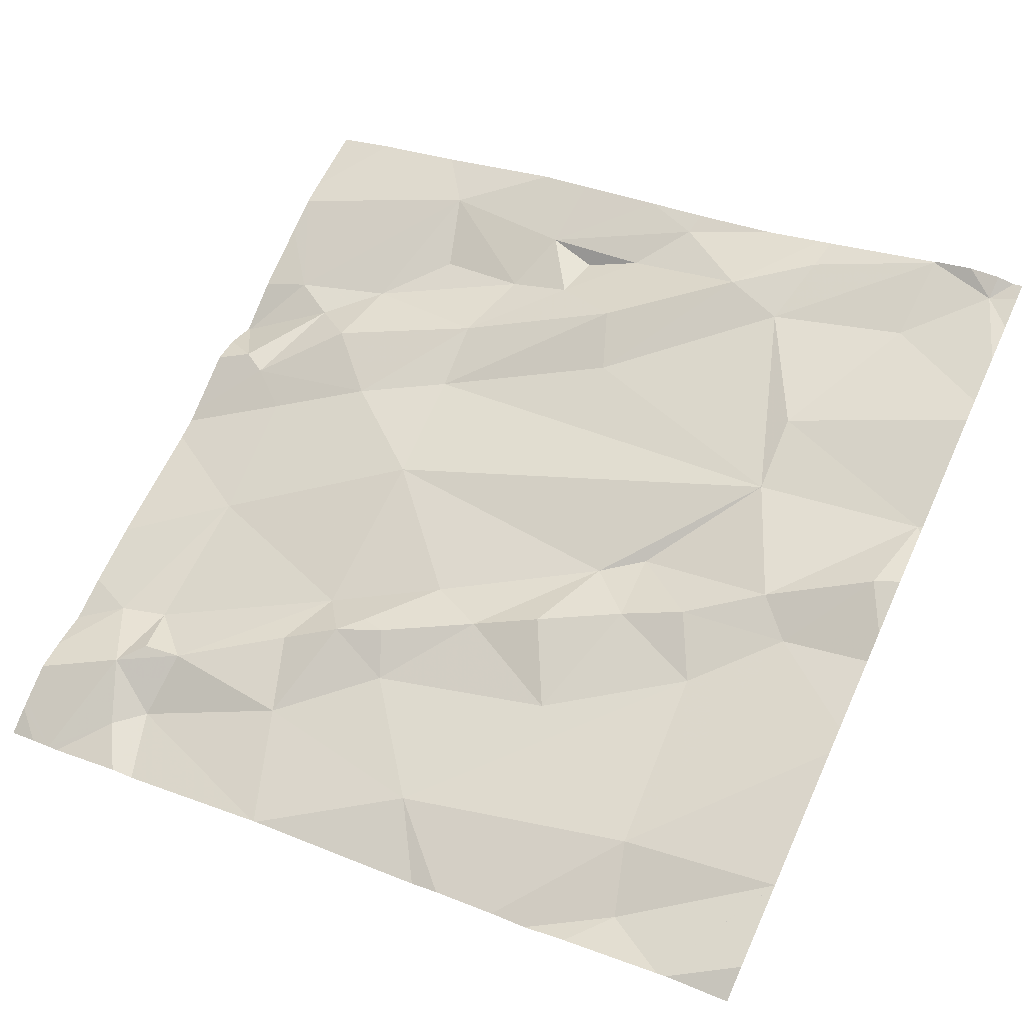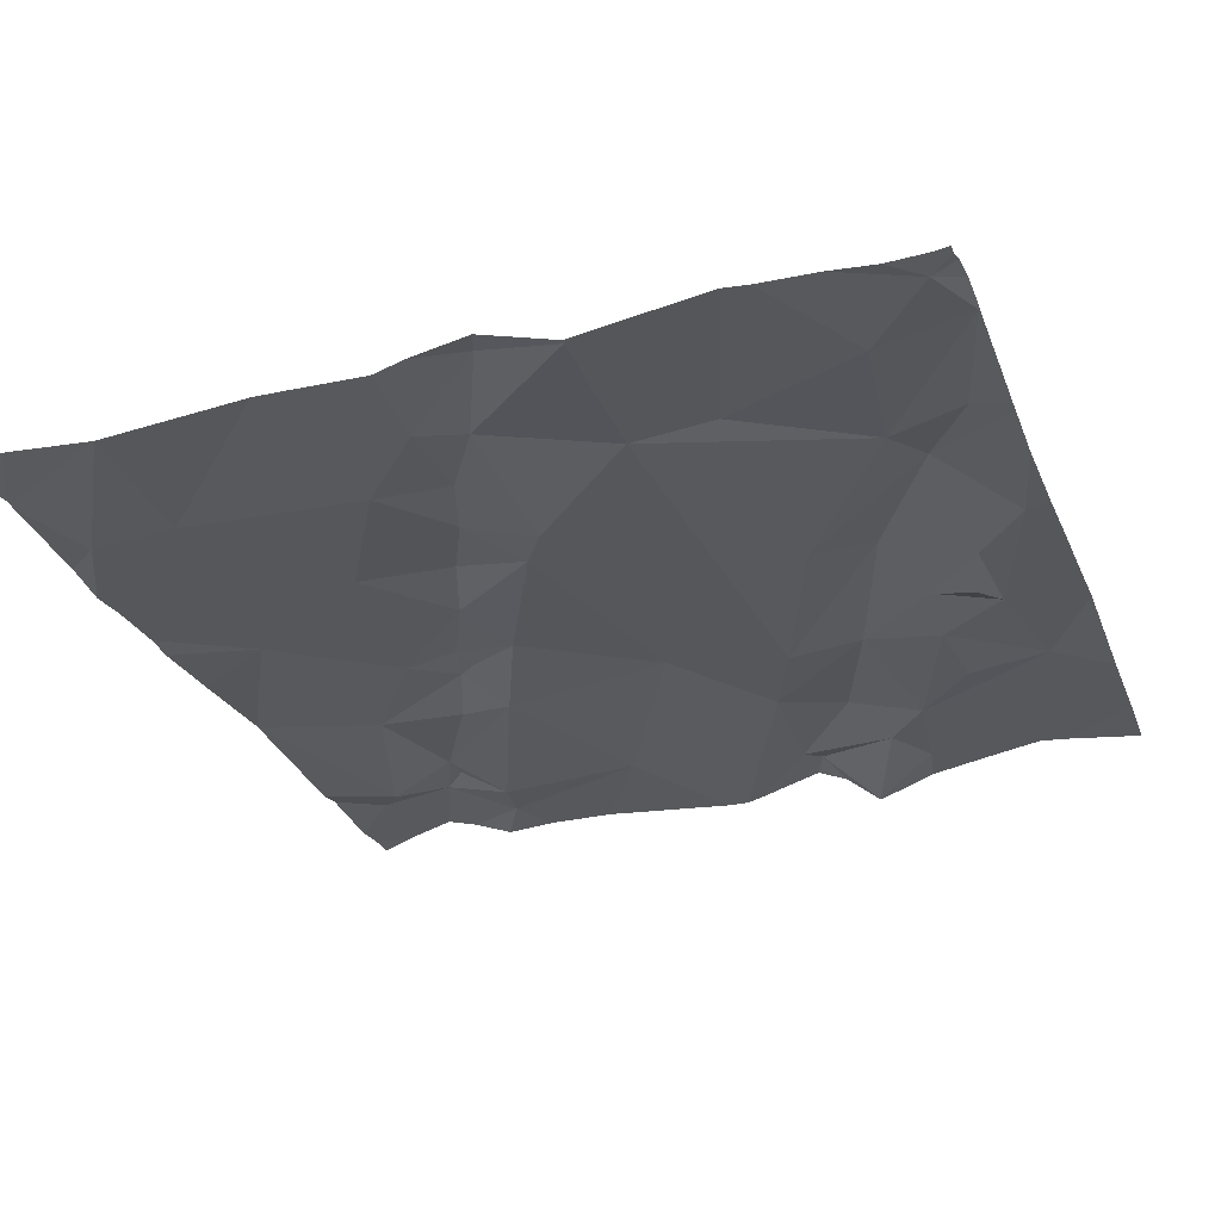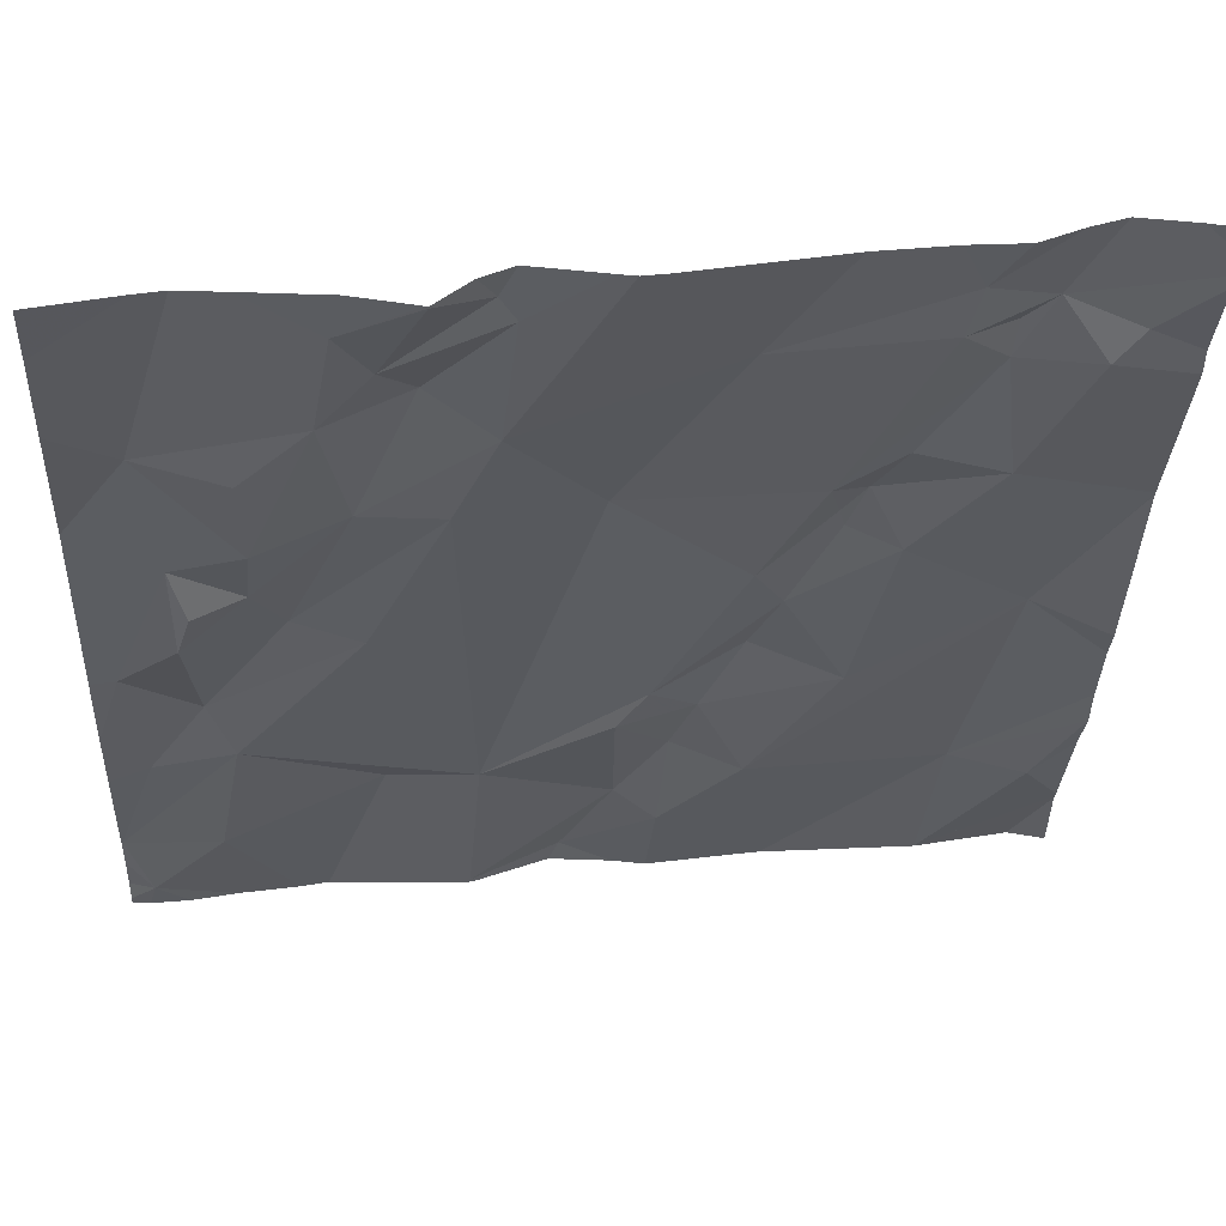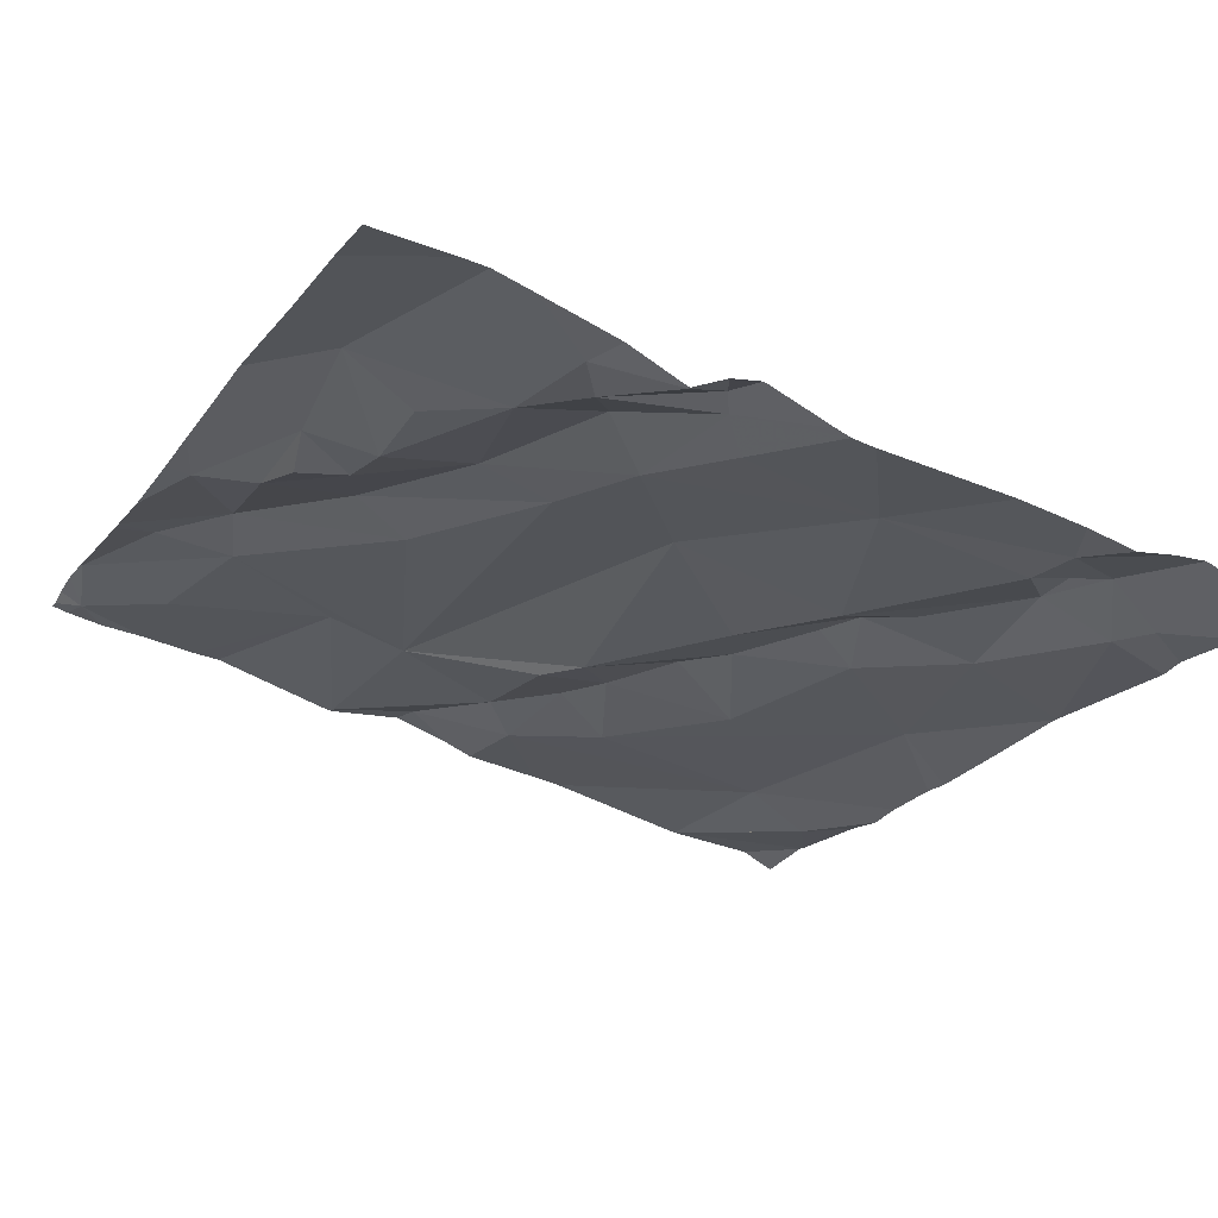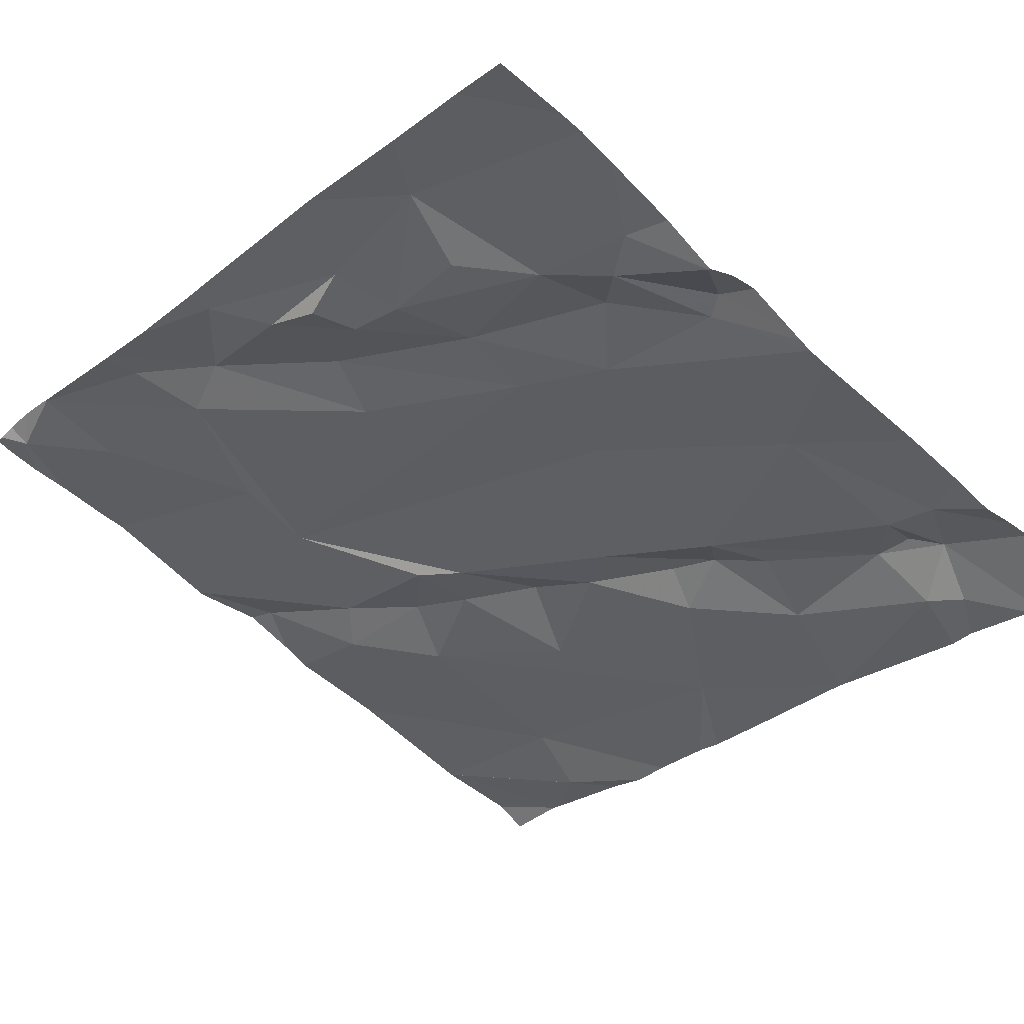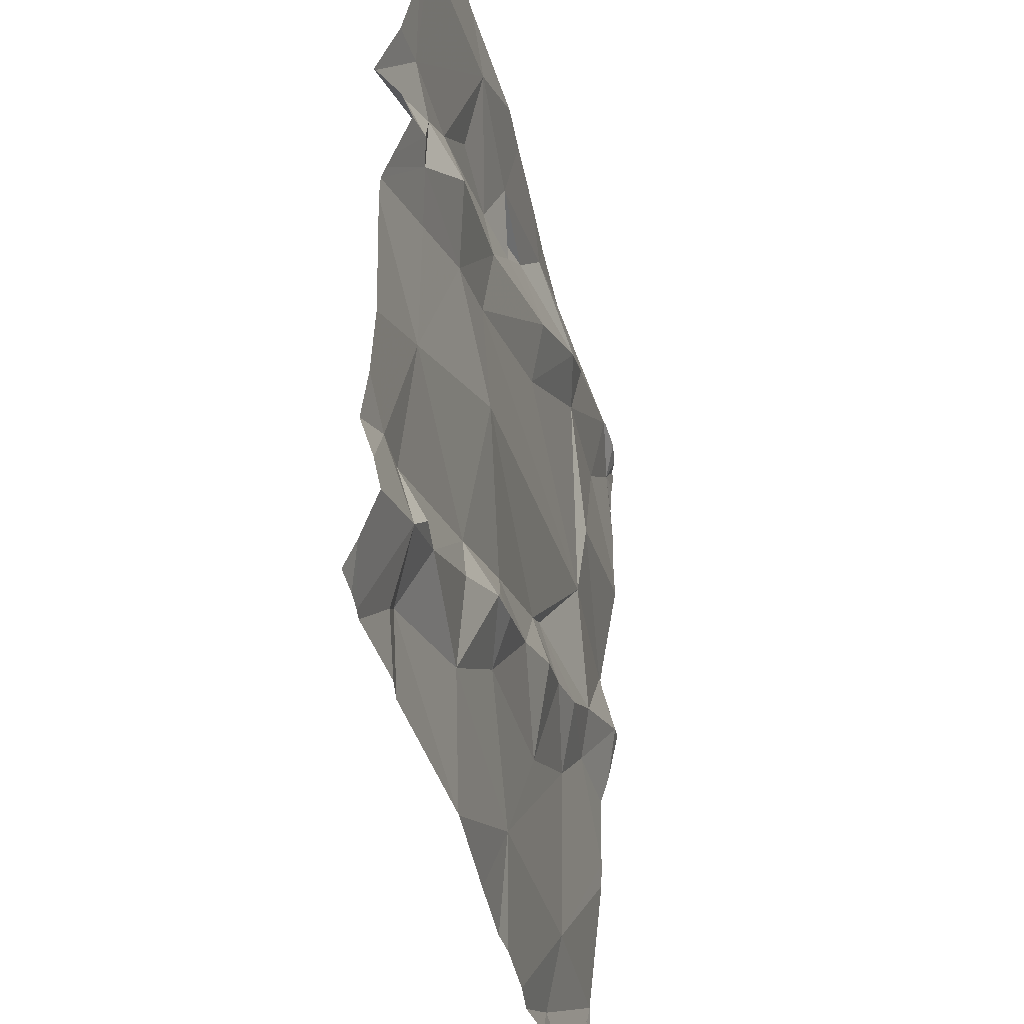
<metadata>
{"format":"obj","ext":"obj","renderer":"f3d","projection":"perspective","resolution":1024,"background":"white","views":[{"elev":62.9,"azim":-65.4,"up":"+Z"},{"elev":-14.6,"azim":20.1,"up":"+Z"},{"elev":44.0,"azim":169.0,"up":"+Y"},{"elev":-36.3,"azim":152.7,"up":"+Z"},{"elev":-48.7,"azim":136.0,"up":"+Z"},{"elev":48.6,"azim":-92.0,"up":"+Y"}]}
</metadata>
<code>
v -89.5 236.1 499.5
v -89.66 236.1 499.5
v -89.46 236.2 499.6
v -89.45 236.2 499.6
v -89.28 235.3 499.8
v -89.4 235.3 499.8
v -89.31 236.2 499.5
v -89.39 236.2 499.5
v -89.3 236.1 499.6
v -89.14 236 499.6
v -89.35 236.1 499.6
v -89.39 236.1 499.6
v -89.33 235.9 499.6
v -89.45 236 499.6
v -89.23 235.9 499.6
v -89.23 236 499.6
v -89.42 235.3 499.8
v -89.43 235.3 499.8
v -89.16 235.9 499.6
v -89.23 235.8 499.6
v -89.18 235.8 499.6
v -89.27 235.8 499.7
v -89.41 235.9 499.6
v -89.11 235.7 499.7
v -89.16 235.8 499.7
v -89.6 235.6 499.7
v -89.55 235.9 499.6
v -89.44 235.5 499.7
v -89.33 235.7 499.7
v -89.21 235.6 499.7
v -89.18 235.6 499.7
v -89.51 235.3 499.8
v -89.12 235.5 499.7
v -89.08 235.4 499.8
v -89.58 235.3 499.8
v -89.11 235.3 499.8
v -89.2 236.2 499.6
v -89.39 236.2 499.5
v -89.39 236.2 499.5
v -89.52 235.3 499.8
v -89.43 235.3 499.7
v -89.35 235.5 499.7
v -89.57 235.4 499.7
v -89.18 235.4 499.7
v -89.56 235.6 499.7
v -89.62 235.4 499.7
v -89.7 235.3 499.7
v -89.25 235.3 499.8
v -89.17 236.2 499.6
v -89.46 236.2 499.5
v -89.33 236.2 499.5
v -89.63 235.5 499.7
v -89.61 235.3 499.7
v -89.19 235.3 499.8
v -89.14 235.3 499.8
v -89.65 235.6 499.7
v -89.68 235.8 499.6
v -89.82 236.1 499.5
v -89.91 236.1 499.5
v -89.83 236.2 499.5
v -89.88 236.1 499.5
v -89.95 236.1 499.5
v -89.08 235.6 499.7
v -89.74 235.9 499.6
v -89.88 236.1 499.6
v -89.08 235.5 499.7
v -89.98 236.1 499.5
v -89.08 235.9 499.6
v -89.81 236 499.6
v -89.08 236 499.6
v -89.78 235.9 499.6
v -89.08 236.1 499.6
v -89.76 235.9 499.6
v -89.69 235.7 499.7
v -89.78 235.6 499.6
v -89.82 235.8 499.6
v -89.72 235.7 499.6
v -89.77 235.8 499.6
v -89.95 235.7 499.6
v -89.52 236.2 499.5
v -89.91 235.5 499.7
v -89.7 235.5 499.7
v -89.99 235.4 499.7
v -89.58 236.2 499.5
v -89.08 236.2 499.6
v -89.08 235.9 499.7
v -89.9 235.9 499.6
v -89.08 235.8 499.7
v -89.08 235.5 499.7
v -90.03 236.2 499.5
v -90.03 236.2 499.5
v -90.03 235.9 499.6
v -90.03 235.9 499.6
v -90.03 236.1 499.5
v -90.03 236.1 499.5
v -90.03 236.2 499.5
v -90.03 235.8 499.6
v -90.03 235.7 499.6
v -90.03 235.6 499.6
v -90.03 235.4 499.7
v -90.03 235.4 499.7
v -90.03 235.4 499.7
v -89.54 236.2 499.5
v -90.03 235.5 499.6
v -90.03 235.6 499.6
v -90.03 235.5 499.7
v -90.03 235.9 499.6
v -89.08 235.4 499.8
v -89.08 235.4 499.8
v -89.08 235.3 499.8
v -89.08 235.3 499.8
v -89.08 235.4 499.8
v -89.55 236.2 499.5
v -89.43 236.2 499.5
v -89.08 235.3 499.8
v -89.08 235.7 499.7
v -89.1 235.3 499.8
v -89.89 235.3 499.7
v -89.89 235.3 499.7
v -89.73 235.3 499.7
v -89.89 235.3 499.7
v -89.89 235.3 499.7
v -89.99 235.3 499.7
v -90 235.3 499.7
v -90.03 235.3 499.7
v -89.1 235.3 499.8
v -89.08 235.3 499.8
v -89.24 236.2 499.6
v -89.73 236.2 499.5
v -89.91 236.2 499.5
v -89.95 236.2 499.5
v -89.81 236.2 499.5
v -90 236.2 499.5
v -89.86 236.2 499.5
v -89.08 236.2 499.6
v -89.99 236.2 499.5
v -90.03 236.2 499.5
f 8 11 7
f 15 19 10
f 22 23 29
f 12 3 14
f 63 31 89
f 19 24 88
f 113 3 103
f 2 1 113
f 2 14 1
f 103 4 80
f 85 10 72
f 114 8 39
f 119 83 100
f 38 7 51
f 9 11 12
f 10 7 9
f 9 16 10
f 4 3 11
f 8 4 11
f 9 12 13
f 12 14 13
f 7 11 9
f 132 60 129
f 14 23 13
f 10 16 15
f 7 10 37
f 3 1 14
f 15 20 19
f 20 21 19
f 20 25 21
f 27 57 26
f 13 23 22
f 10 19 86
f 25 24 19
f 28 42 30
f 20 22 25
f 23 27 28
f 26 28 27
f 28 29 23
f 30 29 28
f 89 33 66
f 31 25 22
f 31 30 33
f 27 14 2
f 66 34 108
f 118 81 83
f 131 59 130
f 34 36 111
f 130 60 134
f 54 44 48
f 43 41 28
f 41 40 32
f 42 41 6
f 41 42 28
f 40 41 43
f 48 42 5
f 43 52 46
f 26 45 28
f 31 24 25
f 28 45 43
f 56 45 26
f 43 46 40
f 29 30 31
f 19 21 25
f 117 36 126
f 129 2 84
f 128 7 37
f 44 30 42
f 52 43 45
f 51 7 128
f 34 33 30
f 53 46 47
f 27 23 14
f 15 9 13
f 15 16 9
f 12 11 3
f 56 52 45
f 13 22 20
f 34 44 36
f 47 46 81
f 34 30 44
f 15 13 20
f 22 29 31
f 35 46 53
f 59 60 130
f 60 2 129
f 64 57 27
f 118 83 119
f 47 81 120
f 67 59 90
f 61 58 59
f 58 60 59
f 87 62 92
f 2 60 58
f 2 58 64
f 65 58 61
f 17 41 18
f 58 65 64
f 94 67 95
f 59 67 62
f 64 27 2
f 111 36 110
f 62 65 59
f 87 69 65
f 65 69 64
f 133 90 136
f 110 36 115
f 79 75 76
f 71 73 64
f 78 57 73
f 64 69 71
f 76 78 71
f 57 64 73
f 74 56 26
f 77 74 26
f 77 76 75
f 75 74 77
f 78 76 77
f 56 74 75
f 26 57 77
f 38 8 7
f 82 52 56
f 52 82 46
f 81 82 79
f 75 79 82
f 82 56 75
f 119 100 122
f 109 34 112
f 39 8 38
f 82 81 46
f 87 76 71
f 87 79 76
f 104 81 105
f 81 79 99
f 79 87 93
f 108 34 109
f 57 78 77
f 65 62 87
f 5 42 6
f 66 33 34
f 59 65 61
f 71 69 87
f 78 73 71
f 6 41 17
f 90 59 131
f 91 67 90
f 70 10 68
f 92 62 94
f 93 87 92
f 68 10 86
f 114 4 8
f 94 62 67
f 95 67 91
f 72 10 70
f 18 41 32
f 97 79 107
f 98 79 97
f 10 85 49
f 99 79 98
f 32 40 35
f 86 19 88
f 100 83 106
f 100 101 121
f 88 24 116
f 35 40 46
f 123 102 124
f 37 10 49
f 104 83 81
f 89 31 33
f 49 85 135
f 105 81 99
f 48 44 42
f 106 83 104
f 107 79 93
f 63 24 31
f 112 34 111
f 50 4 114
f 55 36 54
f 115 36 117
f 54 36 44
f 116 24 63
f 80 4 50
f 120 81 118
f 121 101 123
f 84 2 113
f 122 100 121
f 103 3 4
f 123 101 102
f 124 102 125
f 126 36 55
f 113 1 3
f 127 115 117
f 133 96 90
f 134 60 132
f 136 90 131
f 137 96 133

</code>
